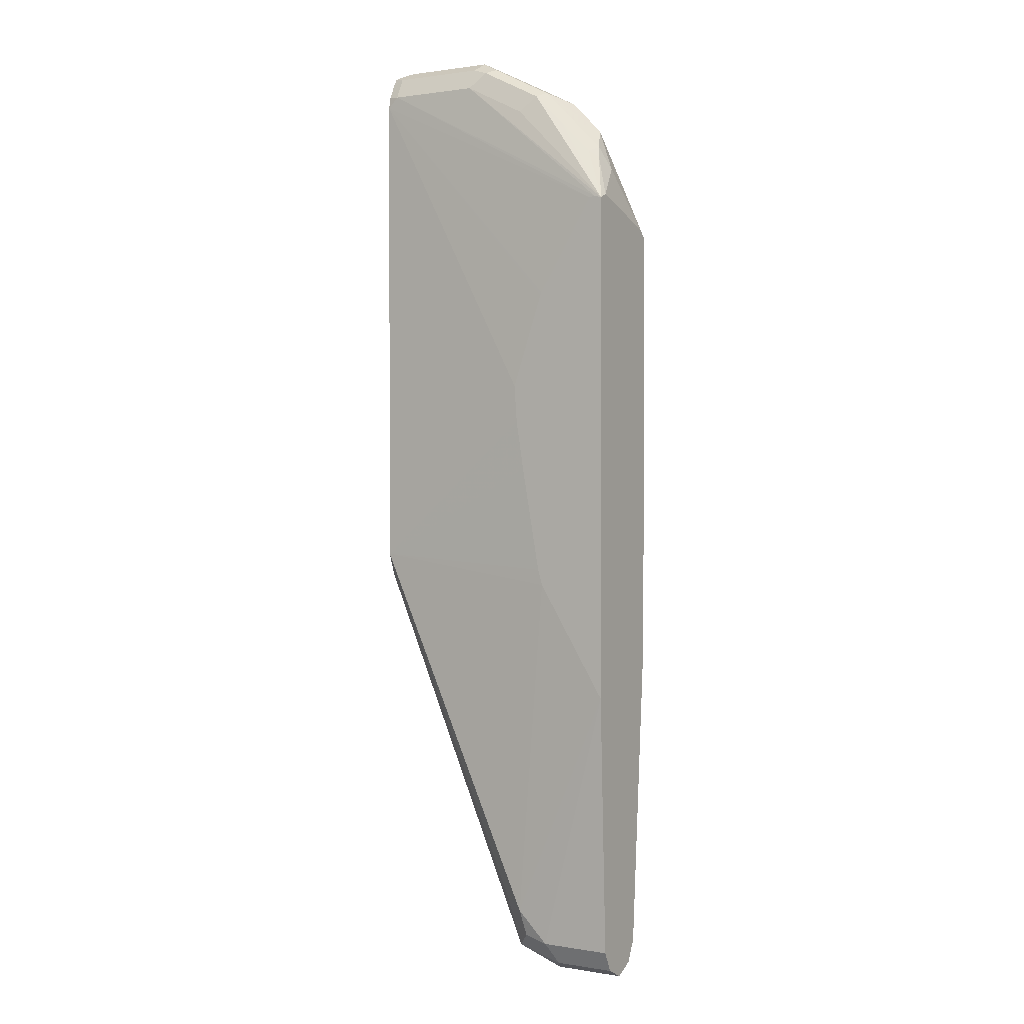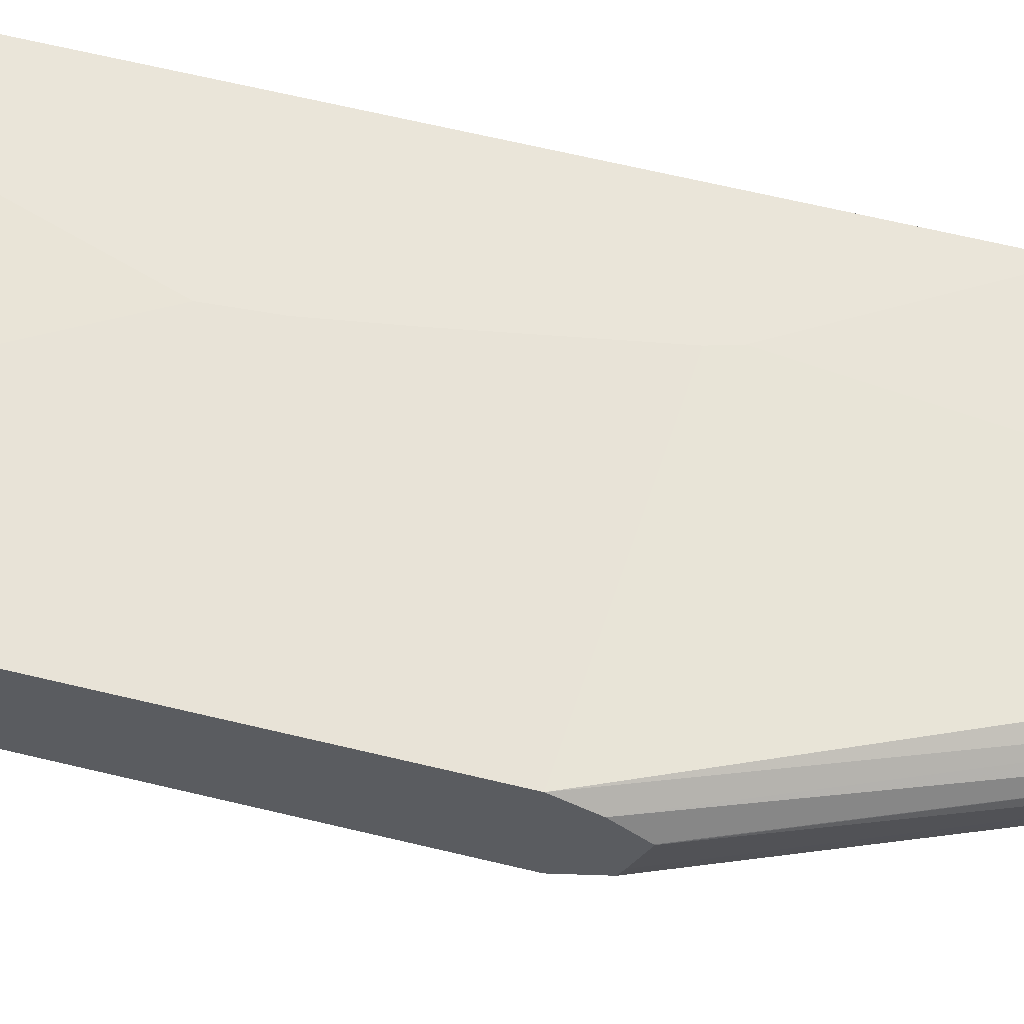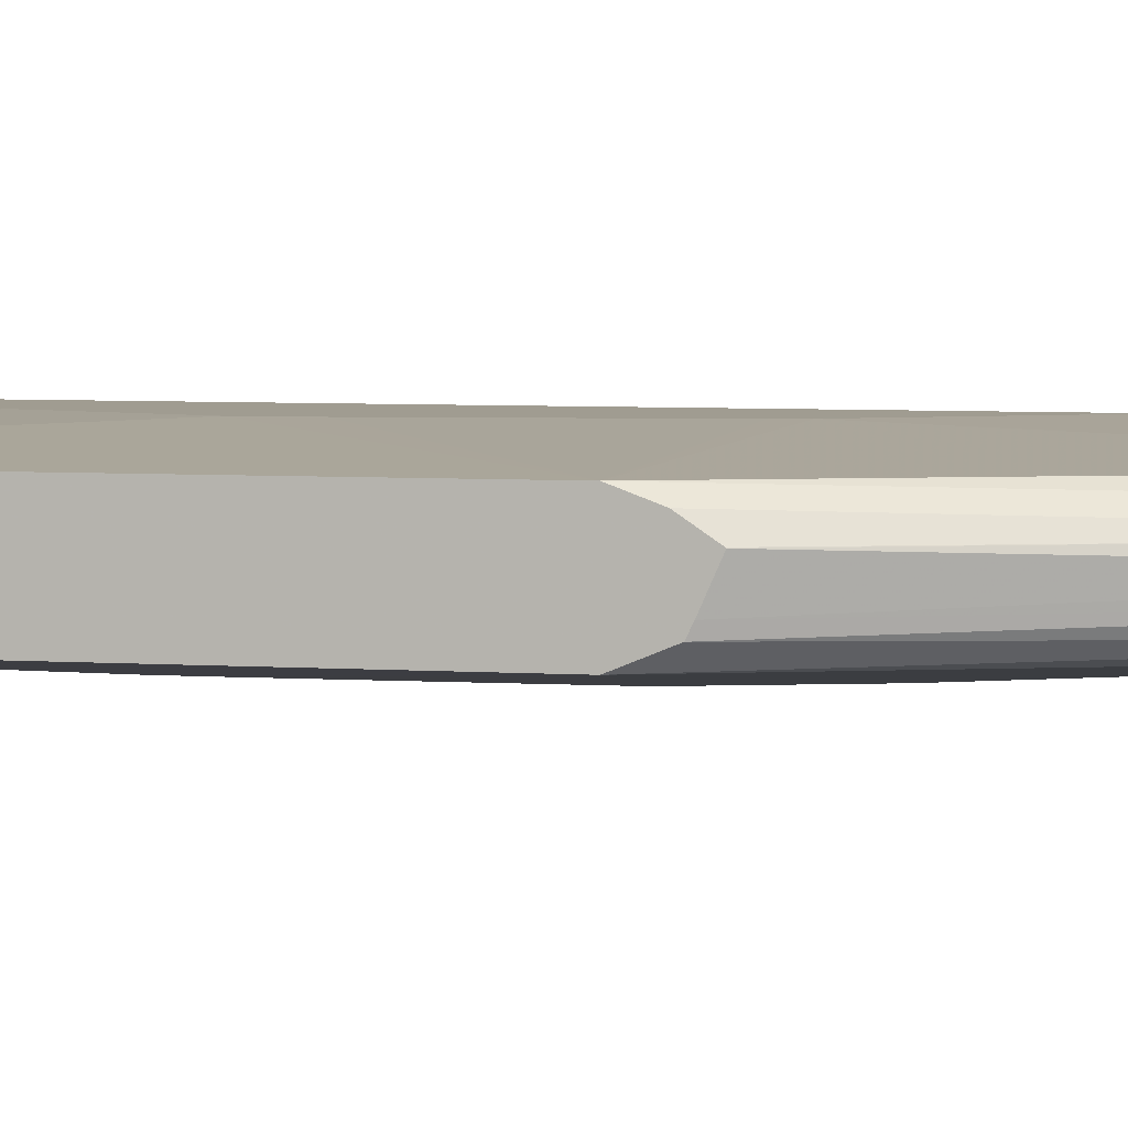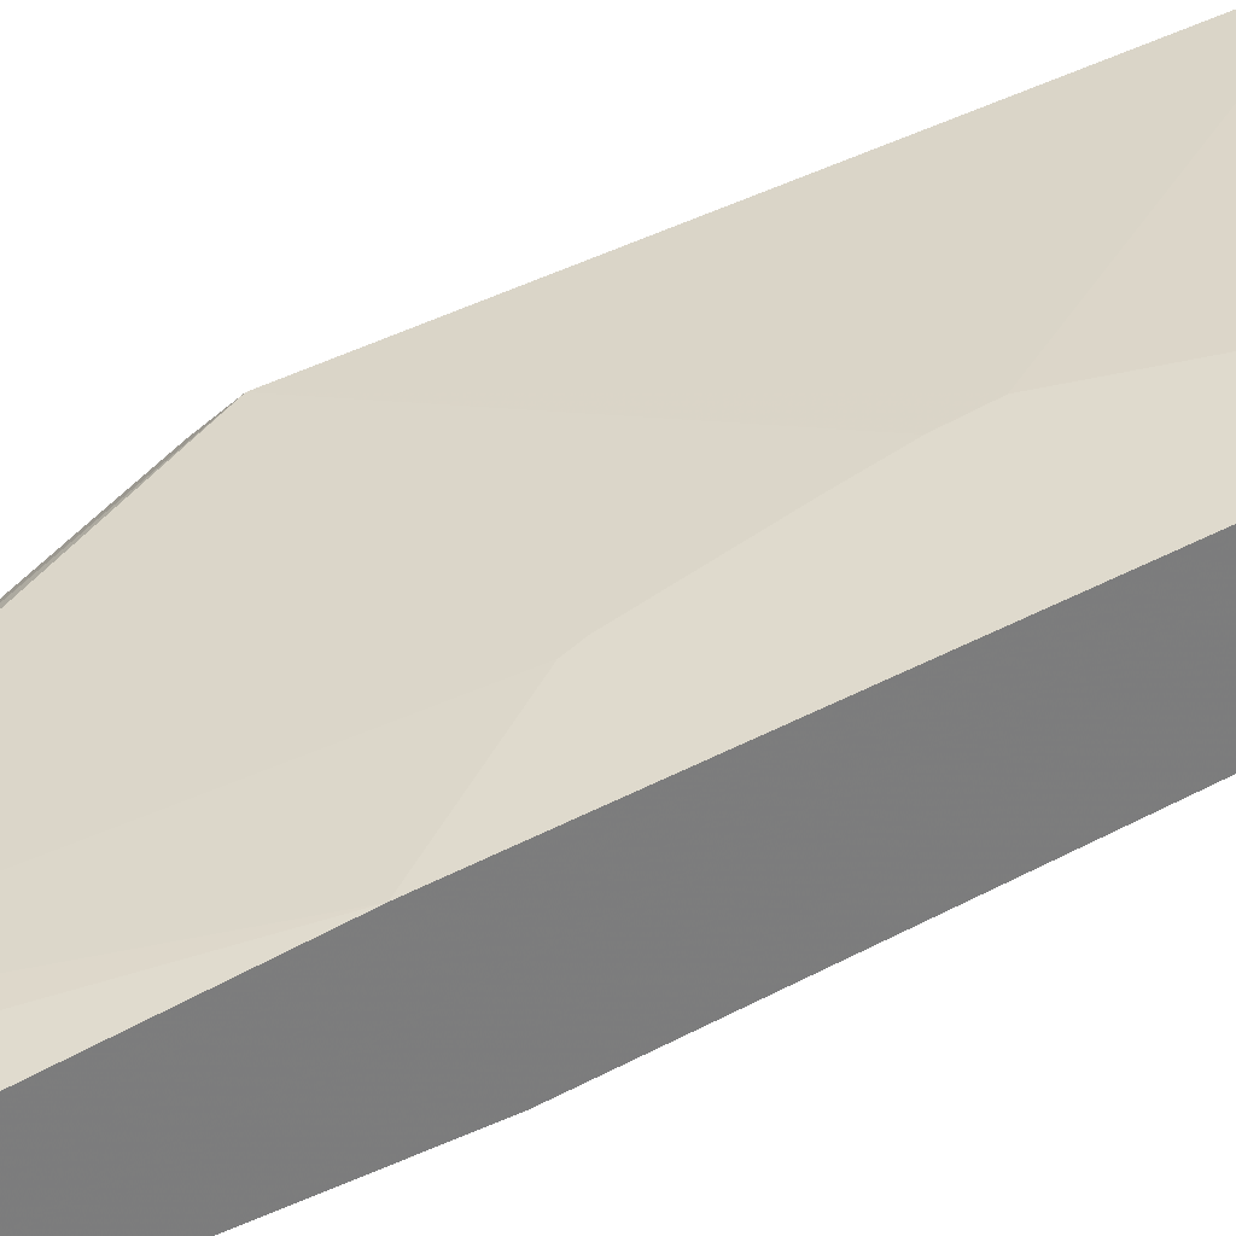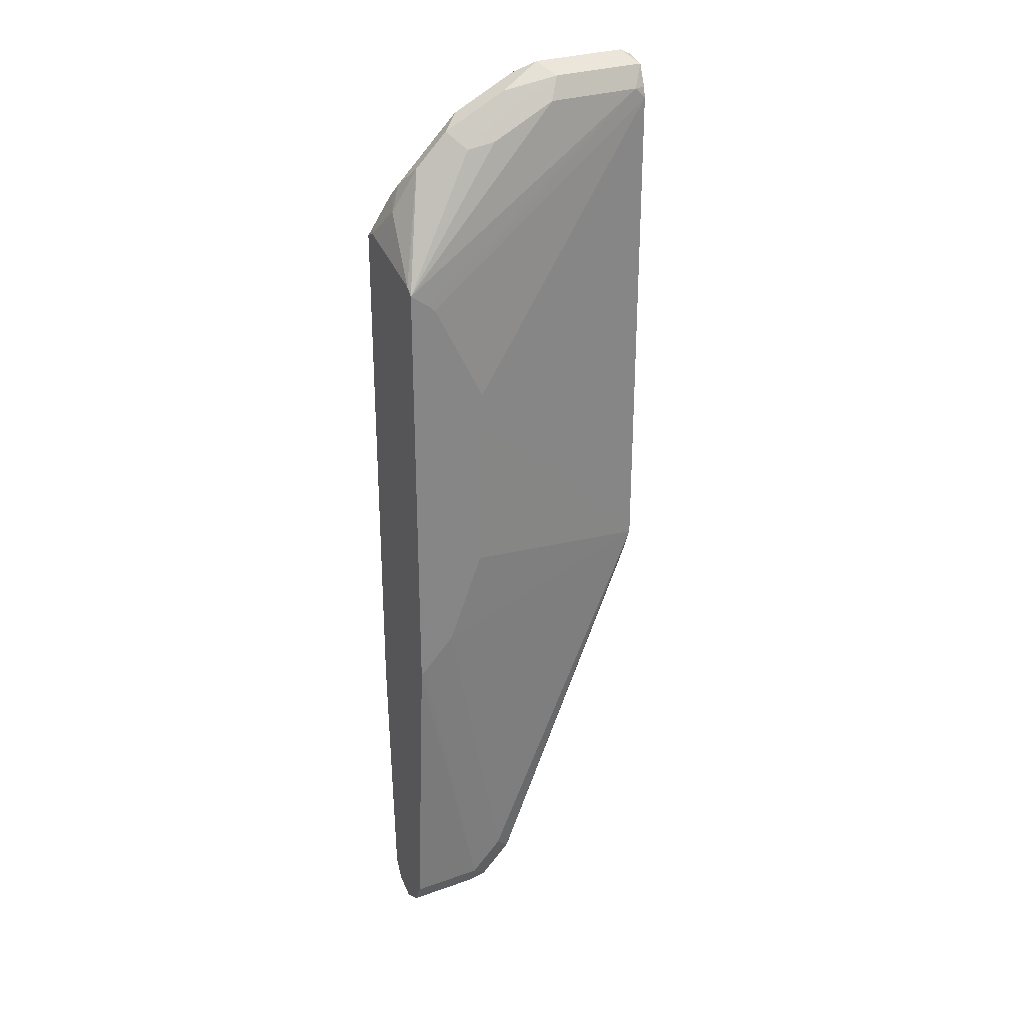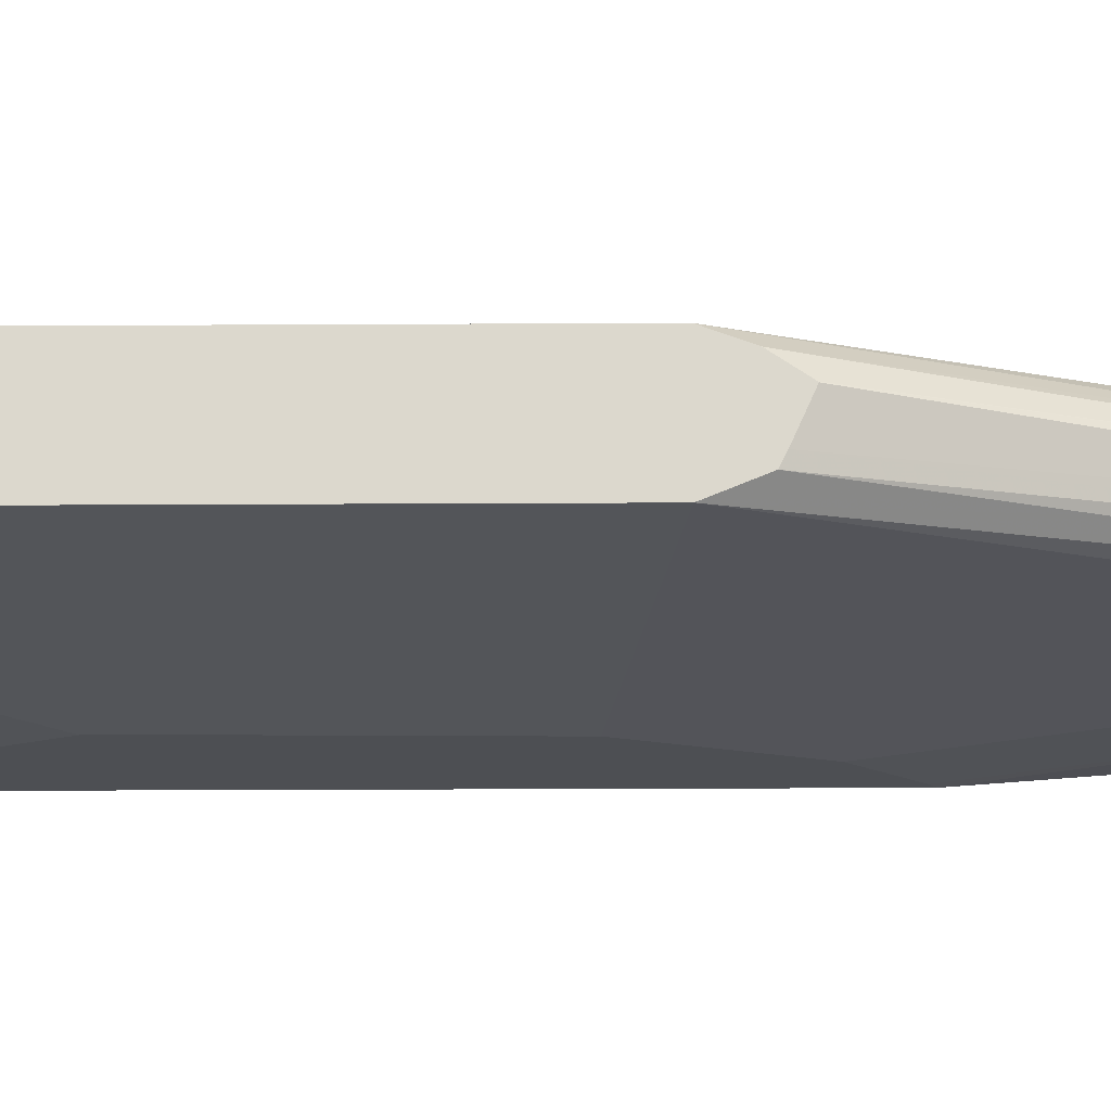
<metadata>
{"format":"obj","ext":"obj","renderer":"f3d","projection":"perspective","resolution":1024,"background":"white","views":[{"elev":1.2,"azim":31.0,"up":"+Y"},{"elev":58.1,"azim":-75.5,"up":"+Z"},{"elev":4.3,"azim":-75.5,"up":"+Z"},{"elev":32.7,"azim":51.7,"up":"+Z"},{"elev":28.7,"azim":152.0,"up":"+Y"},{"elev":-17.7,"azim":-89.3,"up":"+Z"}]}
</metadata>
<code>
v -0.6108 0.2184 -0.01908
v -0.6166 0.2372 -0.03836
v -0.6205 0.2446 -0.02785
v -0.6108 0.2151 -0.01308
v -0.6108 0.2003 -0.06964
v -0.6298 0.2652 -0.0464
v -0.6232 0.2519 -0.03315
v -0.6265 0.2486 -0.02486
v -0.6464 0.2685 -0.02486
v -0.6663 0.2883 -0.02486
v -0.6762 0.2784 -0.01989
v -0.716 0.2983 -0.01989
v -0.6159 0.2168 -0.01308
v -0.6108 -0.1103 -0.01308
v -0.6108 0.1956 -0.07434
v -0.6497 0.285 -0.0464
v -0.6431 0.2718 -0.03315
v -0.663 0.2917 -0.03315
v -0.706 0.3083 -0.02486
v -0.7757 0.2983 -0.01989
v -0.716 0.3116 -0.02652
v -0.6195 0.2158 -0.01308
v -0.6551 -0.03749 -0.01308
v -0.6762 -0.2585 -0.01989
v -0.6563 -0.2784 -0.01989
v -0.6108 -0.2784 -0.01989
v -0.6223 0.1873 -0.07434
v -0.7757 0.2983 -0.05966
v -0.716 0.2983 -0.05966
v -0.6762 0.2784 -0.05966
v -0.6597 0.2751 -0.05635
v -0.6108 -0.0795 -0.07434
v -0.6829 0.2917 -0.05304
v -0.7226 0.3116 -0.05304
v -0.6895 0.3049 -0.0464
v -0.716 0.3182 -0.03978
v -0.7027 0.3116 -0.03315
v -0.7824 0.2915 -0.01989
v -0.7757 0.3116 -0.02652
v -0.7824 0.3079 -0.02596
v -0.7824 0.2992 -0.02159
v -0.6555 0.1561 -0.01308
v -0.658 -0.02747 -0.01308
v -0.7824 -0.01987 -0.01989
v -0.6895 -0.2519 -0.02652
v -0.6729 -0.2751 -0.02321
v -0.6663 -0.2884 -0.02983
v -0.6497 -0.2917 -0.02652
v -0.6108 -0.2917 -0.02652
v -0.627 0.1833 -0.07434
v -0.7824 0.2983 -0.05816
v -0.7823 0.3116 -0.05304
v -0.7824 0.2915 -0.05966
v -0.6108 -0.2784 -0.05966
v -0.6563 -0.2784 -0.05966
v -0.6141 -0.07702 -0.07434
v -0.7757 0.3182 -0.03978
v -0.6762 0.0948 -0.01308
v -0.6563 0.1544 -0.01308
v -0.7824 0.3127 -0.02878
v -0.6697 0.03976 -0.01308
v -0.7824 -0.03441 -0.02522
v -0.6746 0.07108 -0.01308
v -0.6829 -0.2851 -0.03315
v -0.6563 -0.2983 -0.03978
v -0.6108 -0.2983 -0.03978
v -0.6391 0.1591 -0.07434
v -0.7824 0.3115 -0.05305
v -0.7824 0.3116 -0.05274
v -0.659 0.1193 -0.07434
v -0.7824 -0.01987 -0.05966
v -0.6108 -0.2879 -0.05494
v -0.6563 -0.2917 -0.05304
v -0.6663 -0.2884 -0.05469
v -0.6762 -0.2585 -0.05966
v -0.634 -0.0562 -0.07434
v -0.7824 0.3148 -0.03978
v -0.7824 0.3148 -0.033
v -0.7824 -0.04606 -0.033
v -0.6895 -0.2718 -0.0464
v -0.6696 -0.2917 -0.0464
v -0.7824 -0.0463 -0.03322
v -0.6961 -0.2585 -0.03978
v -0.6108 -0.2917 -0.05304
v -0.659 0.09939 -0.07434
v -0.6563 4.672e-05 -0.07434
v -0.6862 -0.2685 -0.05469
v -0.7824 -0.03749 -0.05249
v -0.7824 -0.03973 -0.04797
f 38 78 77
f 38 77 69
f 38 88 89
f 38 69 68
f 38 68 51
f 38 51 53
f 38 53 71
f 38 71 88
f 38 62 44
f 38 82 79
f 38 79 62
f 38 44 58
f 39 57 60
f 39 60 40
f 43 61 44
f 38 60 78
f 44 62 45
f 44 61 63
f 38 89 82
f 38 40 60
f 29 33 30
f 38 59 42
f 25 46 64
f 44 63 58
f 25 64 47
f 27 50 28
f 28 51 52
f 28 52 34
f 28 34 29
f 28 50 53
f 38 41 40
f 28 53 51
f 30 33 31
f 32 54 55
f 32 55 56
f 34 52 57
f 34 57 36
f 82 89 83
f 34 36 35
f 38 58 59
f 29 34 33
f 45 64 46
f 64 79 82
f 47 64 65
f 64 82 83
f 64 83 80
f 65 81 74
f 65 74 73
f 65 73 84
f 65 84 66
f 71 85 86
f 71 86 76
f 64 81 65
f 71 76 75
f 71 87 88
f 72 84 73
f 74 81 80
f 74 80 87
f 80 83 89
f 80 89 88
f 80 88 87
f 25 49 26
f 71 75 87
f 64 80 81
f 62 79 64
f 57 78 60
f 47 65 48
f 48 65 66
f 48 66 49
f 50 67 53
f 51 68 52
f 52 68 69
f 52 69 57
f 53 67 70
f 53 70 85
f 53 85 71
f 54 72 55
f 55 72 73
f 55 73 74
f 55 74 87
f 55 87 75
f 55 75 56
f 56 75 76
f 57 69 77
f 57 77 78
f 45 62 64
f 25 48 49
f 16 36 37
f 24 44 45
f 4 12 13
f 4 13 22
f 4 22 42
f 4 42 59
f 4 59 58
f 4 58 63
f 4 63 61
f 4 61 43
f 4 11 12
f 4 43 23
f 5 15 6
f 6 16 18
f 6 18 17
f 6 17 7
f 6 15 16
f 7 17 8
f 8 17 9
f 9 17 18
f 4 23 14
f 9 18 10
f 25 47 48
f 4 8 9
f 1 2 3
f 1 3 4
f 1 4 14
f 1 14 26
f 1 26 49
f 1 49 66
f 1 66 84
f 1 84 72
f 4 9 10
f 1 72 54
f 1 32 15
f 1 15 5
f 1 5 2
f 2 5 6
f 2 6 7
f 2 7 3
f 3 7 8
f 3 8 4
f 1 54 32
f 10 18 37
f 4 10 11
f 10 19 12
f 16 33 34
f 16 34 35
f 16 35 36
f 16 37 18
f 16 31 33
f 19 37 21
f 20 38 22
f 20 40 41
f 15 50 27
f 20 41 38
f 21 36 57
f 21 57 39
f 22 38 42
f 23 43 44
f 23 44 24
f 24 45 46
f 24 46 25
f 10 37 19
f 21 37 36
f 15 67 50
f 20 39 40
f 15 85 70
f 10 12 11
f 15 70 67
f 12 20 13
f 12 19 21
f 12 21 39
f 12 39 20
f 14 23 24
f 14 24 25
f 14 25 26
f 13 20 22
f 15 28 29
f 15 86 85
f 15 27 28
f 15 56 76
f 15 32 56
f 15 76 86
f 15 30 31
f 15 29 30
f 15 31 16

</code>
